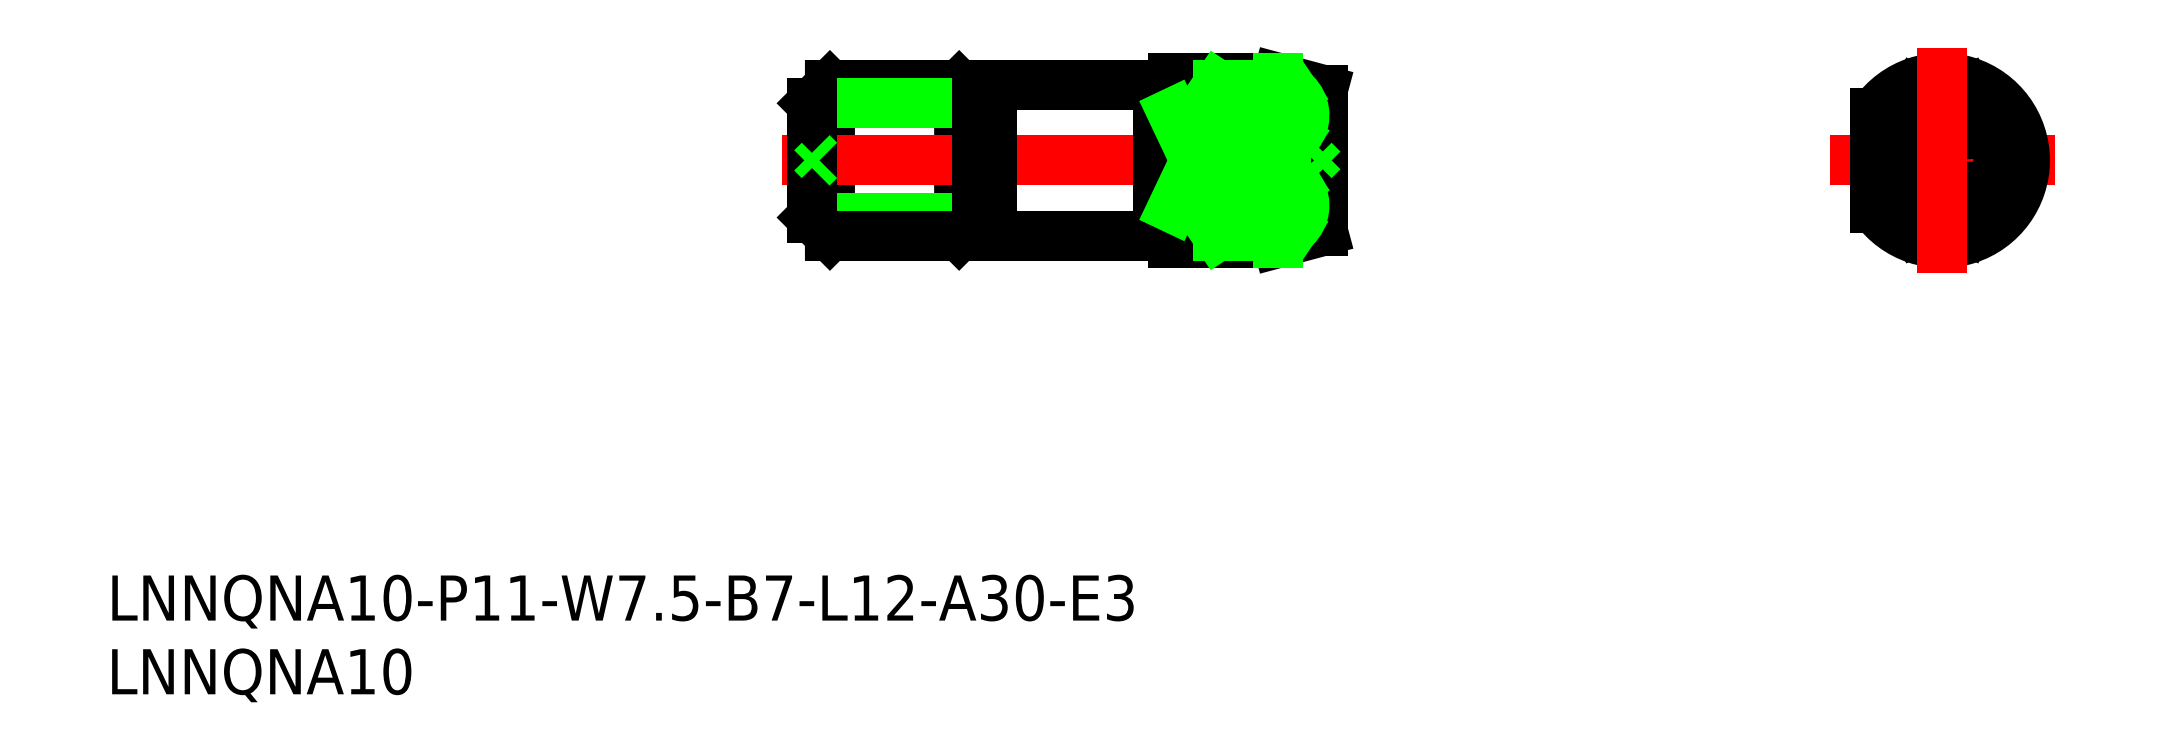
<metadata>
{"format":"dxf","ext":"dxf","renderer":"ezdxf+matplotlib","layout":"modelspace","background":"white","min_lineweight":24,"dpi":150}
</metadata>
<code>
0
SECTION
2
ENTITIES
0
LINE
8
CENTER
10
153.6
20
141.2
30
0
11
168.6
21
141.2
31
0
0
CIRCLE
8
0
10
161.1
20
141.2
30
0
40
0.5903
0
LINE
8
0
10
85.91
20
137.4
30
0
11
87.11
21
136.2
31
0
0
LINE
8
0
10
87.11
20
136.2
30
0
11
87.11
21
146.2
31
0
0
LINE
8
0
10
96.91
20
137.4
30
0
11
95.71
21
136.2
31
0
0
LINE
8
0
10
95.71
20
146.2
30
0
11
95.71
21
136.2
31
0
0
LINE
8
0
10
96.91
20
137.4
30
0
11
97.91
21
137.4
31
0
0
LINE
8
0
10
85.91
20
137.4
30
0
11
96.91
21
137.4
31
0
0
LINE
8
0
10
87.11
20
136.2
30
0
11
95.71
21
136.2
31
0
0
INSERT
8
0
2
*U2
10
0
20
0
30
0
0
LINE
8
0
10
109.9
20
135.7
30
0
11
112.9
21
135.7
31
0
0
LINE
8
0
10
112.9
20
145.7
30
0
11
112.9
21
145.7
31
0
0
LINE
8
0
10
112.9
20
146.7
30
0
11
109.9
21
146.7
31
0
0
LINE
8
CENTER
10
83.91
20
141.2
30
0
11
121.9
21
141.2
31
0
0
LINE
8
0
10
108.9
20
146.2
30
0
11
108.9
21
136.2
31
0
0
LINE
8
0
10
97.91
20
136.2
30
0
11
108.9
21
136.2
31
0
0
LINE
8
0
10
108.9
20
136.2
30
0
11
108.9
21
146.2
31
0
0
LINE
8
0
10
108.9
20
146.2
30
0
11
97.91
21
146.2
31
0
0
LINE
8
0
10
109.9
20
145.8
30
0
11
108.9
21
145.8
31
0
0
LINE
8
0
10
109.9
20
146.7
30
0
11
109.9
21
135.7
31
0
0
LINE
8
0
10
109.9
20
144.3
30
0
11
112.9
21
144.3
31
0
0
LINE
8
0
10
109.9
20
138
30
0
11
112.9
21
138
31
0
0
LINE
8
0
10
85.91
20
145
30
0
11
87.11
21
146.2
31
0
0
LINE
8
0
10
87.11
20
146.2
30
0
11
95.71
21
146.2
31
0
0
LINE
8
0
10
96.91
20
145
30
0
11
95.71
21
146.2
31
0
0
LINE
8
0
10
85.91
20
145
30
0
11
96.91
21
145
31
0
0
LINE
8
0
10
96.91
20
145
30
0
11
97.91
21
145
31
0
0
LINE
8
0
10
96.91
20
145
30
0
11
96.91
21
137.4
31
0
0
LINE
8
0
10
85.91
20
145
30
0
11
85.91
21
137.4
31
0
0
LINE
8
0
10
109.9
20
136.6
30
0
11
108.9
21
136.6
31
0
0
LINE
8
0
10
97.91
20
146.2
30
0
11
97.91
21
136.2
31
0
0
LINE
8
0
10
112.9
20
144.3
30
0
11
112.9
21
138
31
0
0
INSERT
8
0
2
*U3
10
0
20
0
30
0
0
LINE
8
0
10
116.9
20
146.7
30
0
11
119.9
21
145.9
31
0
0
LINE
8
0
10
112.9
20
146.7
30
0
11
116.9
21
146.7
31
0
0
LINE
8
0
10
119.9
20
136.5
30
0
11
119.9
21
145.9
31
0
0
LINE
8
0
10
86.41
20
141.2
30
0
11
85.91
21
140.7
31
0
0
LINE
8
0
10
86.41
20
141.2
30
0
11
85.91
21
141.7
31
0
0
LINE
8
0
10
116.9
20
146.2
30
0
11
116.9
21
146.7
31
0
0
LINE
8
0
10
116.9
20
140.1
30
0
11
116.9
21
142.3
31
0
0
POINT
8
0
10
258.8
20
213.9
30
0
0
POINT
8
0
10
257.2
20
213.8
30
0
0
ARC
8
0
10
161.1
20
144.7
30
0
40
2
50
34.29
51
145.7
0
ARC
8
0
10
162.9
20
141.2
30
0
40
2
50
325.7
51
34.29
0
LINE
8
0
10
162.8
20
145.8
30
0
11
164.5
21
142.3
31
0
0
ARC
8
0
10
161.1
20
137.7
30
0
40
2
50
214.3
51
325.7
0
LINE
8
0
10
162.8
20
136.6
30
0
11
164.5
21
140.1
31
0
0
ARC
8
0
10
159.4
20
141.2
30
0
40
2
50
145.7
51
214.3
0
LINE
8
0
10
159.5
20
145.8
30
0
11
157.7
21
142.3
31
0
0
LINE
8
0
10
159.5
20
136.6
30
0
11
157.7
21
140.1
31
0
0
ARC
8
0
10
161.1
20
141.2
30
0
40
5.5
50
215.1
51
144.9
0
LINE
8
0
10
156.6
20
144.3
30
0
11
156.6
21
138
31
0
0
LINE
8
0
10
116.9
20
135.7
30
0
11
119.9
21
136.5
31
0
0
LINE
8
0
10
112.9
20
135.7
30
0
11
116.9
21
135.7
31
0
0
LINE
8
0
10
109.9
20
144.3
30
0
11
112.9
21
138
31
0
0
LINE
8
0
10
112.9
20
144.3
30
0
11
109.9
21
138
31
0
0
LINE
8
0
10
116.9
20
136.2
30
0
11
116.9
21
135.7
31
0
0
LINE
8
0
10
119.9
20
141.8
30
0
11
119.3
21
141.2
31
0
0
LINE
8
0
10
119.3
20
141.2
30
0
11
119.9
21
140.6
31
0
0
LINE
8
0
10
112.9
20
136.2
30
0
11
116.9
21
136.2
31
0
0
LINE
8
0
10
112.9
20
140.1
30
0
11
117.4
21
140.1
31
0
0
ARC
8
0
10
116.7
20
138.2
30
0
40
2.02
50
277
51
67.65
0
LINE
8
0
10
112.9
20
136.2
30
0
11
118.1
21
139.6
31
0
0
LINE
8
0
10
112.9
20
140.1
30
0
11
118
21
136.7
31
0
0
LINE
8
0
10
112.9
20
136.2
30
0
11
112.9
21
138
31
0
0
LINE
8
0
10
112.9
20
146.2
30
0
11
116.9
21
146.2
31
0
0
LINE
8
0
10
112.9
20
142.3
30
0
11
117.4
21
142.3
31
0
0
ARC
8
0
10
116.7
20
144.2
30
0
40
2.02
50
292.3
51
83.04
0
LINE
8
0
10
112.9
20
146.2
30
0
11
118.1
21
142.7
31
0
0
LINE
8
0
10
112.9
20
142.3
30
0
11
118
21
145.7
31
0
0
LINE
8
0
10
112.9
20
146.2
30
0
11
112.9
21
144.3
31
0
0
LINE
8
CENTER
10
161.1
20
148.7
30
0
11
161.1
21
133.7
31
0
0
VIEWPORT
8
0
10
5.614
20
3.902
30
0
40
13.1
41
8.746
68
     1
69
     1
0
VIEWPORT
8
0
10
5.614
20
3.902
30
0
40
8.982
41
6.243
68
     2
69
     2
0
ENDSEC
0
EOF

</code>
